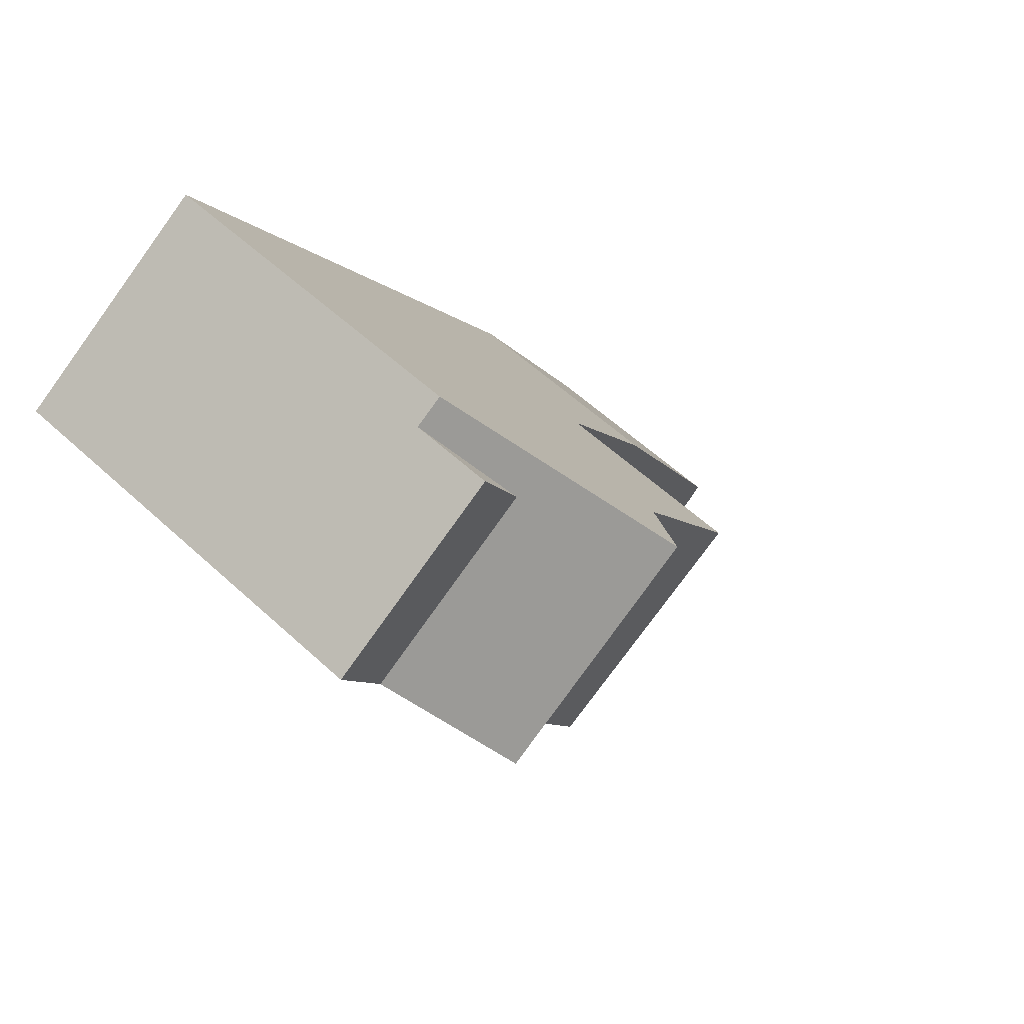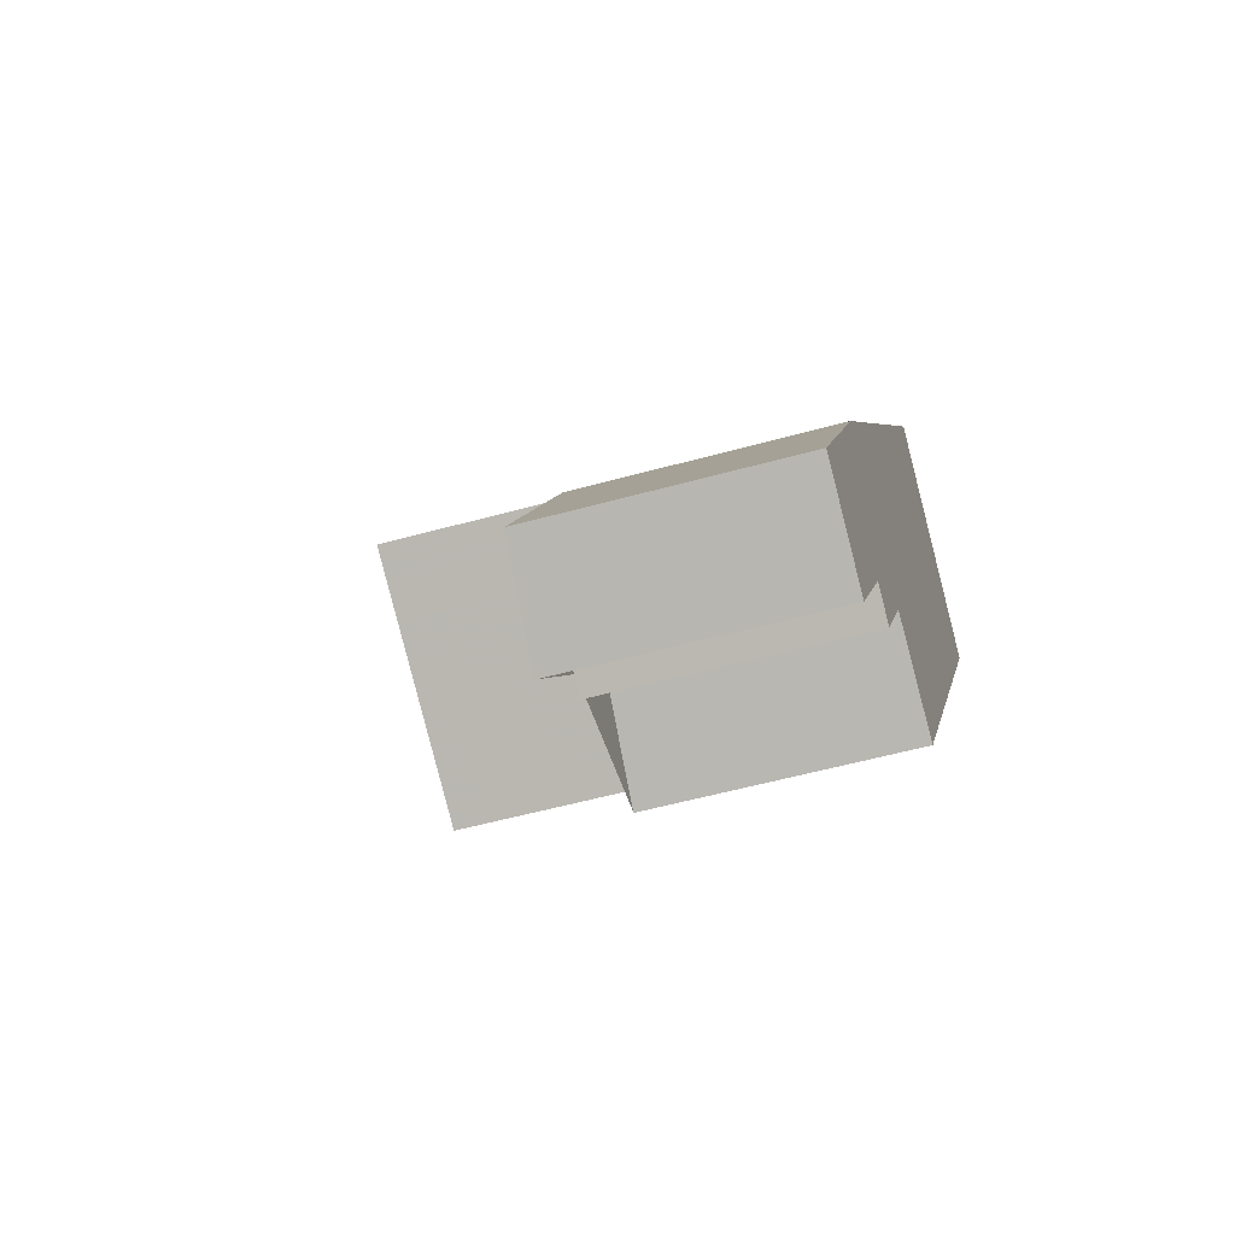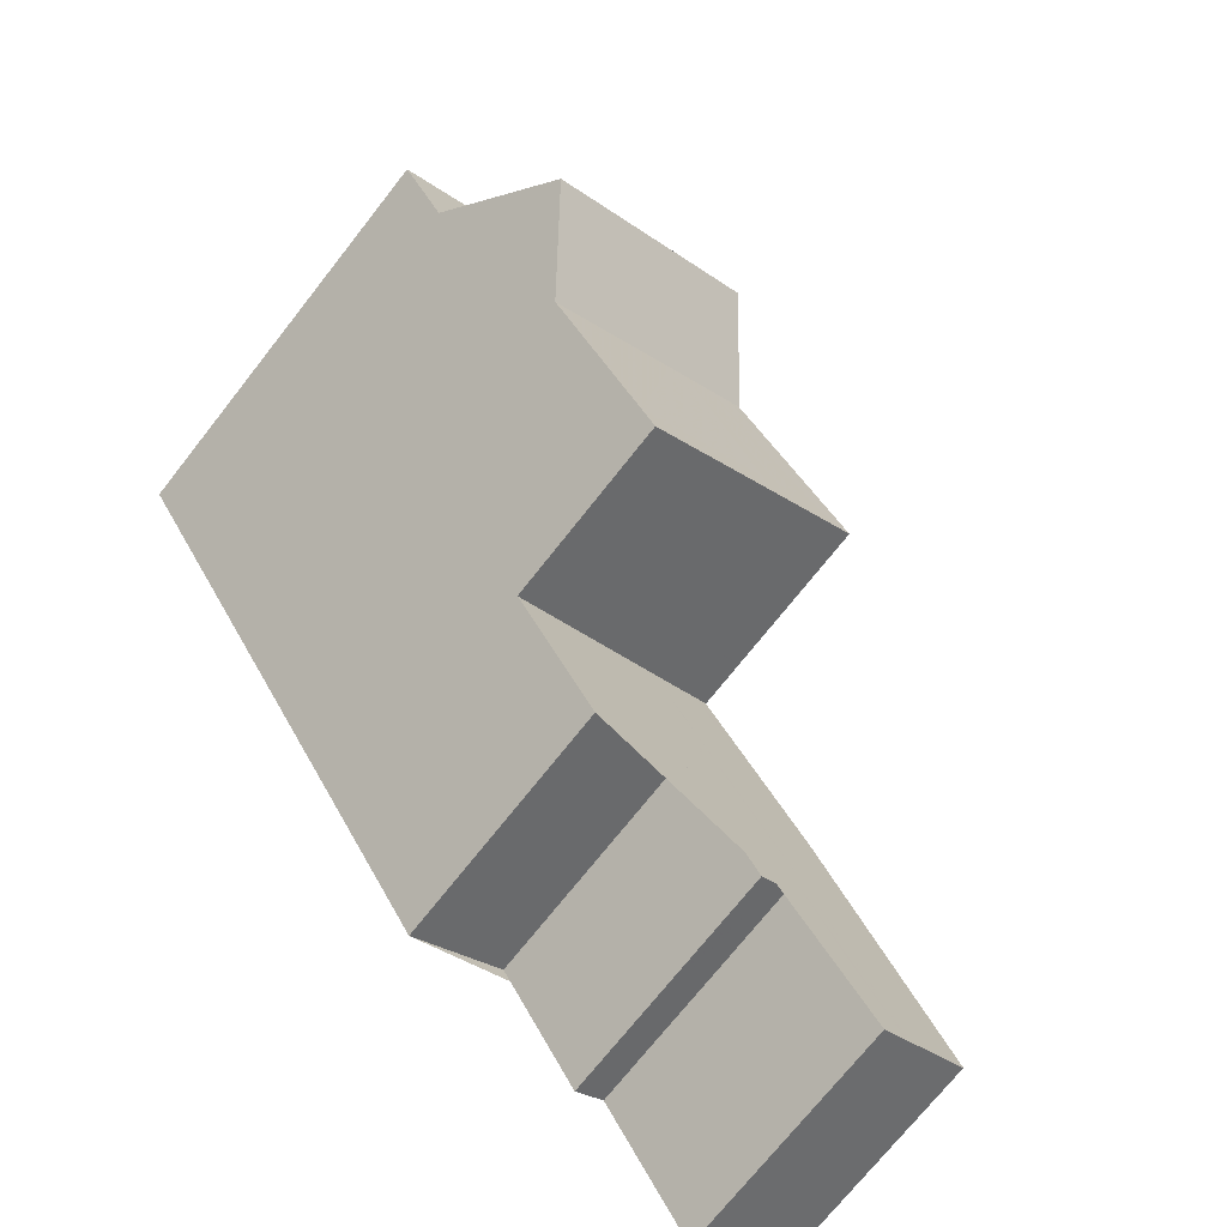
<metadata>
{"format":"obj","ext":"obj","renderer":"f3d","projection":"perspective","resolution":1024,"background":"white","views":[{"elev":57.1,"azim":-46.1,"up":"+Y"},{"elev":-53.4,"azim":106.6,"up":"+Y"},{"elev":-72.4,"azim":-38.2,"up":"+Y"}]}
</metadata>
<code>
v -220.1 -975.6 3.762
v -217.9 -979.5 3.697
v -219.3 -980.4 3.781
v -220.7 -978.2 3.824
v -221.2 -978.5 3.851
v -222.5 -976.5 3.891
v -224 -977.4 3.978
v -226.4 -966.2 5.278
v -229.8 -968.4 6.58
v -225 -975.9 4.009
v -221.3 -973.9 3.8
v -219 -977.6 3.729
v -218 -979.6 3.706
v -219.3 -977 3.739
v -221.4 -974 3.806
v -224.9 -975.9 4.009
v -224 -977.4 3.978
v -218.6 -980 3.741
v -222.4 -974.5 3.862
v -220.9 -978.3 3.836
v -222.9 -974.8 3.895
v -218.9 -980.2 3.758
v -222.7 -974.7 3.88
v -218.8 -980.1 3.753
v -220.4 -977.4 3.799
v -225.4 -975.3 4.022
v -221.9 -973 3.82
v -227.1 -972.5 7.047
v -223.7 -970.2 7.114
v -227.1 -972.5 7.047
v -228.7 -970 7.074
v -225.3 -967.9 7.138
v -223.7 -970.2 7.114
v -227.1 -972.5 7.047
v -225.4 -975.3 7.017
v -221.9 -973 7.084
v -224.6 -968.9 8.293
v -228 -971.1 8.281
v -229 -969.5 6.536
v -226.9 -966.5 5.276
v -228 -971.1 8.281
v -224.6 -968.9 8.293
v -225.4 -975.3 4.587
v -221.9 -973 4.597
v -229.8 -968.4 6.58
v -229 -969.5 6.536
v -226.7 -968 6.54
v -227.5 -966.9 6.584
v -226.8 -968.1 6.54
v -227.3 -967.2 6.572
v -227.5 -966.9 6.584
v -227 -968.2 6.54
v -227.8 -967.1 6.583
v -226.2 -967.7 6.541
v -229 -969.5 6.536
v -225.7 -967.4 6.542
v -225.4 -975.3 6.318
v -221.9 -973 6.324
v -226.9 -966.5 6.585
v -225.4 -975.3 4.506
v -222.2 -973.3 4.596
v -221.9 -973 4.607
v -225.8 -967.4 6.542
v -226.5 -966.3 5.278
v -221.9 -973.1 6.324
v -221.9 -973.1 4.604
v -221.9 -973.1 4.597
v -221.9 -973.1 3.825
v -224.7 -969 8.293
v -224.7 -969 8.293
v -223.8 -970.3 7.112
v -225.4 -968 7.136
v -223.8 -970.3 7.112
v -221.9 -973.1 7.082
v -225.4 -975.3 4.506
v -225.4 -975.3 4.587
v -229 -969.5 6.536
v -225.4 -975.3 6.318
v -225.4 -975.3 4.022
v -228 -971.1 8.281
v -228 -971.1 8.281
v -228.7 -970 7.074
v -227.1 -972.5 7.047
v -225.4 -975.3 7.017
v -224.8 -970.9 7.093
v -222.9 -973.7 4.594
v -222.9 -973.7 4.577
v -226.7 -968 6.54
v -222.9 -973.7 6.323
v -222.9 -973.7 3.88
v -225.7 -969.6 8.289
v -225.7 -969.6 8.289
v -226.4 -968.6 7.118
v -224.8 -970.9 7.093
v -222.9 -973.7 7.064
v -225.9 -969.7 8.289
v -226.5 -968.6 7.116
v -225.1 -971.1 7.088
v -223.4 -974 4.593
v -223.4 -974 4.563
v -226.8 -968.1 6.54
v -223.4 -974 6.322
v -223.4 -974 3.909
v -225.9 -969.7 8.289
v -225.1 -971.1 7.088
v -223.4 -974 7.055
v -226 -969.8 8.288
v -226.7 -968.7 7.113
v -225.1 -971.1 7.088
v -225 -971.2 7.087
v -227 -968.2 6.54
v -226 -969.8 8.288
v -225.1 -971.1 7.088
v -223.2 -973.9 4.593
v -223.2 -973.9 4.569
v -223.2 -973.9 6.322
v -223.2 -973.9 3.897
v -223.2 -973.9 7.058
v -224.3 -970.6 7.103
v -222.6 -973.5 4.595
v -222.6 -973.5 4.585
v -226 -967.6 6.542
v -226.7 -966.4 5.277
v -222.6 -973.5 6.323
v -222.6 -973.5 3.864
v -225.1 -969.2 8.292
v -225.1 -969.2 8.292
v -222.1 -974.4 3.849
v -225.7 -968.1 7.131
v -224.3 -970.6 7.103
v -222.6 -973.5 7.07
v -227.5 -966.9 6.583
v -227.8 -967.1 6.582
v -227.5 -966.9 6.583
v -229.7 -968.4 6.579
v -226.4 -966.3 5.302
v -226.5 -966.3 5.301
v -226.9 -966.6 6.584
v -226.9 -966.6 5.3
v -226.7 -966.4 5.3
v -229.8 -968.4 6.579
v -223.6 -973.6 7.059
v -225.6 -974.9 7.021
v -222.2 -972.7 7.086
v -222.8 -973.1 7.074
v -225.6 -974.9 7.021
v -222.1 -972.6 7.088
v -223.5 -973.5 7.062
v -223.2 -973.3 7.068
v -222.4 -974 3.856
v -222.6 -974.1 3.871
v -222.9 -974.3 3.888
v -223.1 -974.5 3.901
v -225.1 -975.7 4.013
v -225.1 -975.7 4.013
v -221.7 -973.5 3.816
v -221.6 -973.5 3.81
v -221.1 -974.2 3.794
v -221.2 -974.3 3.8
v -224.6 -976.5 3.998
v -224.6 -976.5 3.998
v -221.9 -974.7 3.843
v -222.7 -975.2 3.888
v -222.4 -975 3.871
v -222.1 -974.9 3.854
v -222.5 -972.9 7.081
v -223.9 -970.4 7.11
v -222.3 -973.3 4.596
v -222.3 -973.3 4.595
v -222.3 -973.3 6.324
v -222.3 -973.3 3.843
v -224.7 -969 8.293
v -221.6 -974.5 3.823
v -221.7 -974.2 3.828
v -225.3 -967.9 7.138
v -225.5 -967.7 6.909
v -224.7 -969 8.231
v -224.7 -969 8.293
v -223.9 -970.4 7.11
v -222.3 -973.3 7.076
v -222 -973.7 3.836
v -218.5 -979.9 3.732
v -223.4 -974 7.055
v -225.4 -975.3 7.017
v -222.6 -973.5 3.864
v -222.9 -973.7 3.88
v -221.9 -973.1 7.082
v -222.3 -973.3 7.076
v -225.4 -975.3 7.017
v -221.9 -973 7.084
v -223.2 -973.9 3.897
v -223.2 -973.9 7.058
v -223.4 -974 3.909
v -222.6 -973.5 7.07
v -222.9 -973.7 7.064
v -225.4 -975.3 4.022
v -225.4 -975.3 4.022
v -221.9 -973.1 3.825
v -222.3 -973.3 3.843
v -221.9 -973 3.82
v -220.7 -974.8 3.781
v -220.8 -974.8 3.786
v -224.2 -977.1 3.986
v -224.2 -977.1 3.986
v -221.2 -975.1 3.812
v -222.3 -975.9 3.878
v -222 -975.6 3.858
v -221.7 -975.5 3.841
v -221.6 -975.4 3.833
v -220.4 -977.4 3.798
v -220.4 -977.4 3.798
v -219.4 -976.8 3.742
v -219.4 -976.8 3.743
v -220 -977.2 3.777
v -221.2 -977.9 3.843
v -221.4 -978.1 3.859
v -220.7 -977.6 3.815
v -218.2 -979.7 3.718
v -219.8 -977 3.763
v -222 -973.1 7.081
v -222.2 -972.7 7.086
v -222 -973.1 4.602
v -222 -973.1 4.597
v -222.6 -972.2 7.092
v -222 -973.1 6.324
v -222 -973.1 3.829
v -221.3 -974.4 3.809
v -221.5 -974 3.814
v -223.3 -970.8 7.108
v -222 -973.1 7.081
v -222 -973.1 3.829
v -221.8 -973.6 3.822
v -221 -975 3.798
v -219 -980.2 3.764
v -219.8 -978.9 3.786
v -220.6 -977.5 3.809
v -226.2 -967.7 6.541
v -226.9 -966.6 6.584
v -226.2 -967.7 6.541
v -226.9 -966.6 5.3
v -225.3 -969.3 8.291
v -222.8 -973.6 3.875
v -222.8 -973.6 7.066
v -223 -973.2 7.07
v -222.3 -974.5 3.861
v -222.6 -974.1 3.867
v -221.8 -975.5 3.844
v -222.1 -974.9 3.854
v -222.1 -974.9 3.854
v -226.9 -966.5 6.585
v -224.5 -970.7 7.099
v -222.8 -973.6 4.594
v -222.8 -973.6 4.58
v -226.9 -966.5 5.276
v -222.8 -973.6 6.323
v -222.8 -973.6 3.875
v -225.3 -969.3 8.291
v -225.9 -968.2 7.127
v -224.5 -970.7 7.099
v -222.8 -973.6 7.066
v -218.7 -980 3.742
v -218.9 -980.1 3.753
v -218 -979.6 3.706
v -218.3 -979.7 3.719
v -219 -980.1 3.759
v -219.1 -980.2 3.764
v -218.5 -979.8 3.732
v -219.4 -980.4 3.781
v -217.9 -979.5 3.697
v -219.4 -976.8 3.742
v -220.1 -975.6 3.762
v -220.1 -975.6 0
v -219.4 -976.8 4.441e-16
v -218 -979.6 3.706
v -217.9 -979.5 3.697
v -217.9 -979.5 -4.441e-16
v -218 -979.6 4.441e-16
v -219.4 -980.4 3.781
v -219.3 -980.4 3.781
v -219.3 -980.4 0
v -219.4 -980.4 4.441e-16
v -220.9 -978.3 3.836
v -220.7 -978.2 3.824
v -220.7 -978.2 4.441e-16
v -220.9 -978.3 0
v -221.4 -978.1 3.859
v -221.2 -978.5 3.851
v -221.2 -978.5 0
v -221.4 -978.1 0
v -224 -977.4 3.978
v -222.5 -976.5 3.891
v -222.5 -976.5 4.441e-16
v -224 -977.4 0
v -224.2 -977.1 3.986
v -224 -977.4 3.978
v -224 -977.4 0
v -224.2 -977.1 -4.441e-16
v -226.4 -966.3 5.302
v -226.4 -966.2 5.278
v -226.4 -966.2 0
v -226.4 -966.3 -8.882e-16
v -229.8 -968.4 6.58
v -229.8 -968.4 6.58
v -229.8 -968.4 0
v -229.8 -968.4 0
v -225.1 -975.7 4.013
v -225 -975.9 4.009
v -225 -975.9 -8.882e-16
v -225.1 -975.7 0
v -221.1 -974.2 3.794
v -221.3 -973.9 3.8
v -221.3 -973.9 0
v -221.1 -974.2 0
v -217.9 -979.5 3.697
v -219 -977.6 3.729
v -219 -977.6 -4.441e-16
v -217.9 -979.5 0
v -218.2 -979.7 3.718
v -218 -979.6 3.706
v -218 -979.6 4.441e-16
v -218.2 -979.7 0
v -219 -977.6 3.729
v -219.3 -977 3.739
v -219.3 -977 0
v -219 -977.6 -4.441e-16
v -224 -977.4 3.978
v -224 -977.4 3.978
v -224 -977.4 0
v -224 -977.4 0
v -218.8 -980.1 3.753
v -218.6 -980 3.741
v -218.6 -980 0
v -218.8 -980.1 4.441e-16
v -221.2 -978.5 3.851
v -220.9 -978.3 3.836
v -220.9 -978.3 0
v -221.2 -978.5 0
v -219 -980.2 3.764
v -218.9 -980.2 3.758
v -218.9 -980.2 4.441e-16
v -219 -980.2 0
v -218.9 -980.2 3.758
v -218.8 -980.1 3.753
v -218.8 -980.1 4.441e-16
v -218.9 -980.2 4.441e-16
v -223.3 -970.8 7.108
v -223.7 -970.2 7.114
v -223.7 -970.2 0
v -223.3 -970.8 0
v -229 -969.5 6.536
v -228.7 -970 7.074
v -228.7 -970 -8.882e-16
v -229 -969.5 -8.882e-16
v -224.6 -968.9 8.293
v -225.3 -967.9 7.138
v -225.3 -967.9 8.882e-16
v -224.6 -968.9 0
v -228 -971.1 8.281
v -227.1 -972.5 7.047
v -227.1 -972.5 8.882e-16
v -228 -971.1 0
v -223.7 -970.2 7.114
v -224.6 -968.9 8.293
v -224.6 -968.9 0
v -223.7 -970.2 0
v -229.8 -968.4 6.579
v -229 -969.5 6.536
v -229 -969.5 -8.882e-16
v -229.8 -968.4 0
v -228.7 -970 7.074
v -228 -971.1 8.281
v -228 -971.1 0
v -228.7 -970 -8.882e-16
v -227.8 -967.1 6.583
v -229.8 -968.4 6.58
v -229.8 -968.4 0
v -227.8 -967.1 8.882e-16
v -227.5 -966.9 6.584
v -227.5 -966.9 6.584
v -227.5 -966.9 0
v -227.5 -966.9 0
v -226.9 -966.5 6.585
v -227.5 -966.9 6.584
v -227.5 -966.9 0
v -226.9 -966.5 8.882e-16
v -227.5 -966.9 6.584
v -227.8 -967.1 6.583
v -227.8 -967.1 8.882e-16
v -227.5 -966.9 0
v -225.5 -967.7 6.909
v -225.7 -967.4 6.542
v -225.7 -967.4 0
v -225.5 -967.7 0
v -226.4 -966.2 5.278
v -226.5 -966.3 5.278
v -226.5 -966.3 0
v -226.4 -966.2 0
v -226.5 -966.3 5.278
v -226.7 -966.4 5.277
v -226.7 -966.4 0
v -226.5 -966.3 0
v -225.7 -967.4 6.542
v -226.4 -966.3 5.302
v -226.4 -966.3 -8.882e-16
v -225.7 -967.4 0
v -229.8 -968.4 6.58
v -229.8 -968.4 6.579
v -229.8 -968.4 0
v -229.8 -968.4 0
v -227.1 -972.5 7.047
v -225.6 -974.9 7.021
v -225.6 -974.9 0
v -227.1 -972.5 8.882e-16
v -221.9 -973 7.084
v -222.1 -972.6 7.088
v -222.1 -972.6 -8.882e-16
v -221.9 -973 -8.882e-16
v -225.4 -975.3 4.022
v -225.1 -975.7 4.013
v -225.1 -975.7 0
v -225.4 -975.3 0
v -221.3 -973.9 3.8
v -221.6 -973.5 3.81
v -221.6 -973.5 0
v -221.3 -973.9 0
v -220.7 -974.8 3.781
v -221.1 -974.2 3.794
v -221.1 -974.2 0
v -220.7 -974.8 0
v -225 -975.9 4.009
v -224.6 -976.5 3.998
v -224.6 -976.5 0
v -225 -975.9 -8.882e-16
v -225.3 -967.9 7.138
v -225.5 -967.7 6.909
v -225.5 -967.7 0
v -225.3 -967.9 8.882e-16
v -218.6 -980 3.741
v -218.5 -979.9 3.732
v -218.5 -979.9 -4.441e-16
v -218.6 -980 0
v -225.6 -974.9 7.021
v -225.4 -975.3 7.017
v -225.4 -975.3 8.882e-16
v -225.6 -974.9 0
v -221.6 -973.5 3.81
v -221.9 -973 3.82
v -221.9 -973 4.441e-16
v -221.6 -973.5 0
v -220.1 -975.6 3.762
v -220.7 -974.8 3.781
v -220.7 -974.8 0
v -220.1 -975.6 0
v -224.6 -976.5 3.998
v -224.2 -977.1 3.986
v -224.2 -977.1 -4.441e-16
v -224.6 -976.5 0
v -219.3 -977 3.739
v -219.4 -976.8 3.742
v -219.4 -976.8 4.441e-16
v -219.3 -977 0
v -222.5 -976.5 3.891
v -221.4 -978.1 3.859
v -221.4 -978.1 0
v -222.5 -976.5 4.441e-16
v -218.5 -979.9 3.732
v -218.2 -979.7 3.718
v -218.2 -979.7 0
v -218.5 -979.9 -4.441e-16
v -222.1 -972.6 7.088
v -223.3 -970.8 7.108
v -223.3 -970.8 0
v -222.1 -972.6 -8.882e-16
v -219.3 -980.4 3.781
v -219 -980.2 3.764
v -219 -980.2 0
v -219.3 -980.4 0
v -226.7 -966.4 5.277
v -226.9 -966.5 5.276
v -226.9 -966.5 0
v -226.7 -966.4 0
v -220.7 -978.2 3.824
v -219.4 -980.4 3.781
v -219.4 -980.4 4.441e-16
v -220.7 -978.2 4.441e-16
v -217.9 -979.5 3.697
v -217.9 -979.5 3.697
v -217.9 -979.5 0
v -217.9 -979.5 -4.441e-16
v -226.4 -966.2 0
v -220.1 -975.6 0
v -217.9 -979.5 0
v -219.3 -980.4 0
v -220.7 -978.2 0
v -221.2 -978.5 0
v -222.5 -976.5 0
v -224 -977.4 0
v -229.8 -968.4 0
f 159 15 11 158
f 141 9 45 135
f 263 12 269
f 161 10 16 160
f 228 15 159 227
f 211 25 210
f 160 16 21 163
f 163 21 23 164
f 164 23 19 165
f 146 28 30 143
f 229 147 144 224
f 176 32 175
f 65 58 36 74
f 178 37 33 73 177
f 138 54 139
f 175 32 42 172
f 76 43 60 75
f 50 47 49
f 133 53 48 132
f 132 48 51 134
f 135 45 53 133
f 137 64 8 136
f 66 62 58 65
f 68 27 44 67
f 67 44 62 66
f 78 57 43 76
f 75 60 26 79
f 223 67 66 222
f 224 144 221
f 82 31 55 77
f 84 35 57 78
f 83 34 38 81
f 80 41 31 82
f 169 61 168
f 140 123 64 137
f 222 66 65 225
f 226 68 67 223
f 122 63 72 129
f 225 65 74 230
f 177 73 179
f 129 72 69 126
f 115 87 86 114
f 114 86 89 116
f 117 90 87 115
f 101 88 93 97
f 116 89 95 118
f 104 92 94 105
f 97 93 91 96
f 108 97 96 107
f 109 98 110
f 99 76 75 100
f 102 78 76 99
f 100 75 79 103
f 111 101 97 108
f 106 84 78 102
f 112 104 105 113
f 107 80 82 108
f 143 30 109 110 142
f 108 82 77 111
f 113 83 81 112
f 142 110 148
f 114 99 100 115
f 116 102 99 114
f 115 100 103 117
f 118 106 102 116
f 251 119 145 244
f 253 121 120 252
f 254 123 140 240
f 252 120 124 255
f 256 125 121 253
f 245 128 162 249
f 239 122 129 258
f 255 124 131 260
f 241 127 130 259
f 258 129 126 257
f 148 110 98 85 149
f 132 50 49 52 133
f 134 50 132
f 133 52 46 135
f 136 56 63 137
f 137 63 122 140
f 135 46 39 141
f 139 40 59 138
f 240 140 122 239
f 184 143 142 183
f 221 144 187 220
f 189 146 143 184
f 187 144 147 190
f 183 142 148 192
f 244 145 194 243
f 192 148 149 195
f 246 150 128 245
f 151 19 23 152
f 152 23 21 153
f 153 21 16 154
f 154 16 10 155
f 232 156 15 228
f 157 11 15 156
f 202 159 158 201
f 204 161 160 203
f 227 159 202 233
f 203 160 163 206
f 206 163 164 207
f 248 208 247
f 249 162 209 208 248
f 194 145 166 188
f 166 145 119 167
f 168 120 121 169
f 170 124 120 168
f 169 121 125 171
f 173 162 128 174
f 175 72 63 56 176
f 177 70 178
f 172 69 72 175
f 180 131 124 170
f 179 130 127 70 177
f 174 128 150 181
f 209 162 173 205
f 242 185 150 246
f 186 151 152 191
f 191 152 153 193
f 193 153 154 196
f 196 154 155 197
f 231 198 156 232
f 200 157 156 198
f 199 181 150 185
f 213 202 201 1 212
f 203 17 7 204
f 233 202 213 219
f 216 6 17 203 206 215
f 215 206 207 217
f 247 208 25 211 236
f 209 25 208
f 210 25 209 205 214
f 262 211 210 261
f 212 14 213
f 264 219 213 14 12 263
f 215 20 5 216
f 266 235 265
f 265 235 236 211 262
f 261 210 214 267
f 267 214 219 264
f 220 188 166 221
f 222 61 223
f 221 166 167 71 224
f 225 170 168 61 222
f 223 61 169 171 226
f 227 173 174 228
f 224 71 29 229
f 230 180 170 225
f 228 174 181 232
f 233 205 173 227
f 219 214 205 233
f 232 181 199 231
f 268 4 20 215 217 235 266
f 235 217 236
f 237 47 50 134 238
f 243 195 149 244
f 245 19 151 246
f 247 207 164 165 248
f 236 217 207 247
f 248 165 249
f 246 151 186 242
f 238 134 51 250
f 244 149 85 251
f 252 86 87 253
f 255 89 86 252
f 253 87 90 256
f 249 165 19 245
f 258 93 88 239
f 260 95 89 255
f 259 94 92 241
f 257 91 93 258
f 261 18 24 262
f 263 13 218 264
f 265 22 234 266
f 262 24 22 265
f 267 182 18 261
f 264 218 182 267
f 266 234 3 268
f 269 2 13 263
f 271 272 273 270
f 275 276 277 274
f 279 280 281 278
f 283 284 285 282
f 287 288 289 286
f 291 292 293 290
f 295 296 297 294
f 299 300 301 298
f 303 304 305 302
f 307 308 309 306
f 311 312 313 310
f 315 316 317 314
f 319 320 321 318
f 323 324 325 322
f 327 328 329 326
f 331 332 333 330
f 335 336 337 334
f 339 340 341 338
f 343 344 345 342
f 347 348 349 346
f 351 352 353 350
f 355 356 357 354
f 359 360 361 358
f 363 364 365 362
f 367 368 369 366
f 371 372 373 370
f 375 376 377 374
f 379 380 381 378
f 383 384 385 382
f 387 388 389 386
f 391 392 393 390
f 395 396 397 394
f 399 400 401 398
f 403 404 405 402
f 407 408 409 406
f 411 412 413 410
f 415 416 417 414
f 419 420 421 418
f 423 424 425 422
f 427 428 429 426
f 431 432 433 430
f 435 436 437 434
f 439 440 441 438
f 443 444 445 442
f 447 448 449 446
f 451 452 453 450
f 455 456 457 454
f 459 460 461 458
f 463 464 465 462
f 467 468 469 466
f 471 472 473 470
f 475 476 477 474
f 479 480 481 478
f 483 484 485 482
f 487 488 489 486
f 491 492 493 494 495 496 497 498 490

</code>
